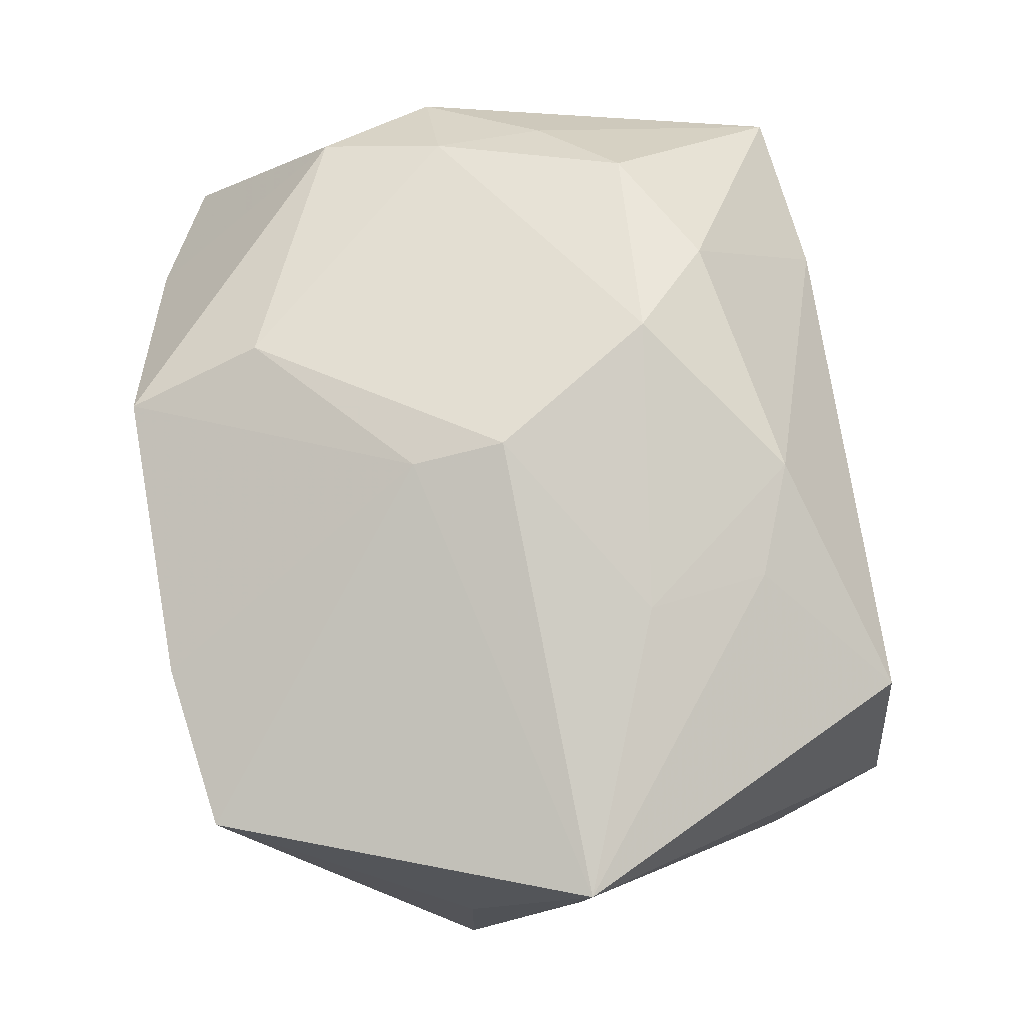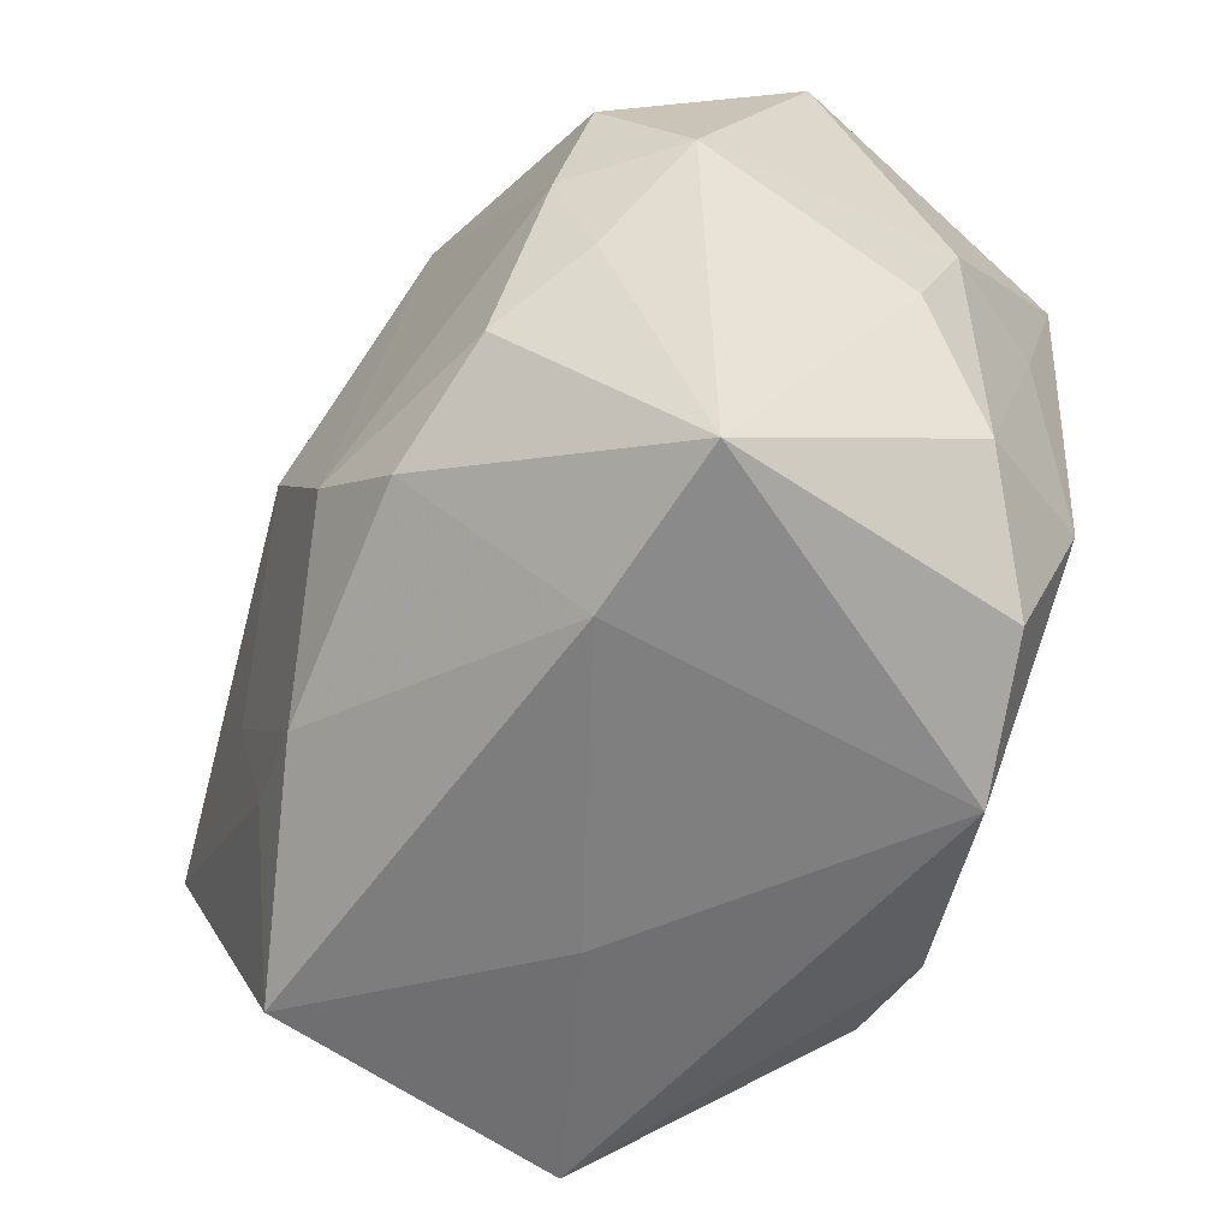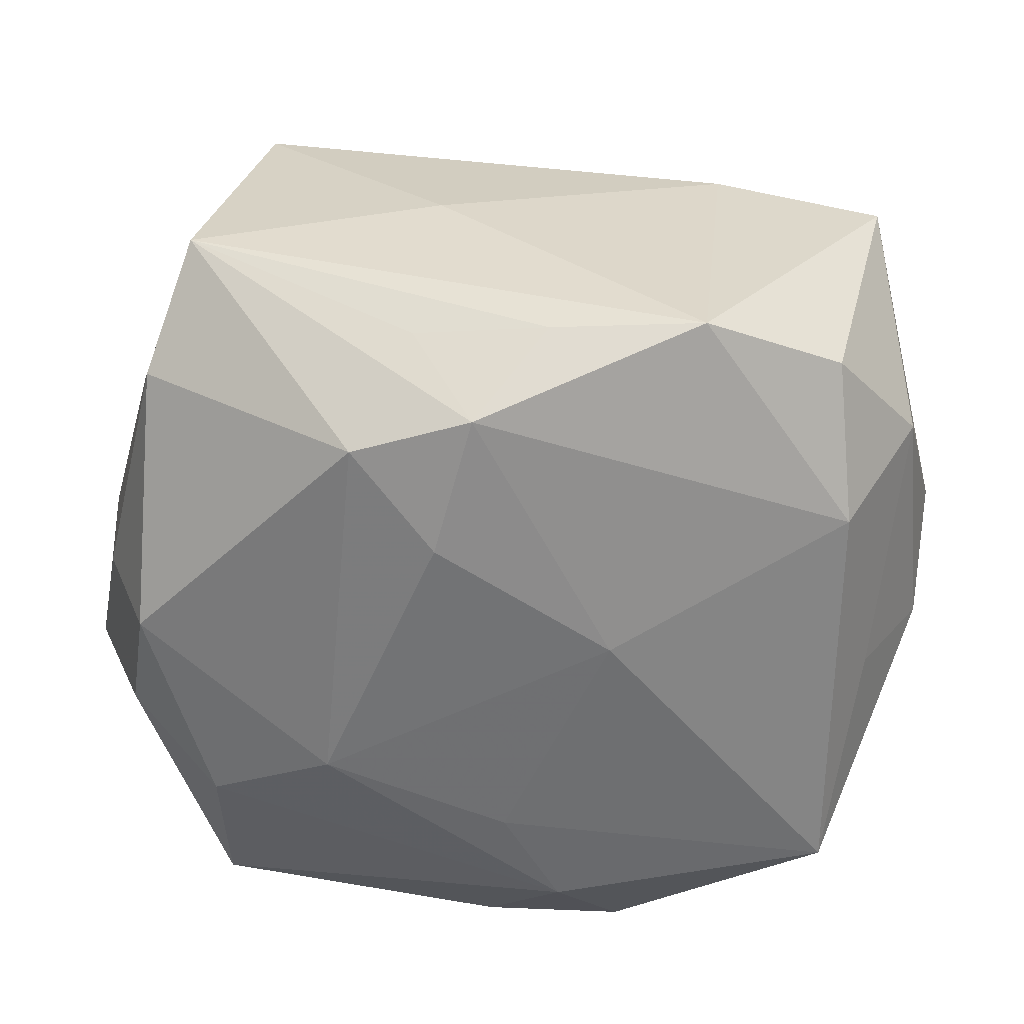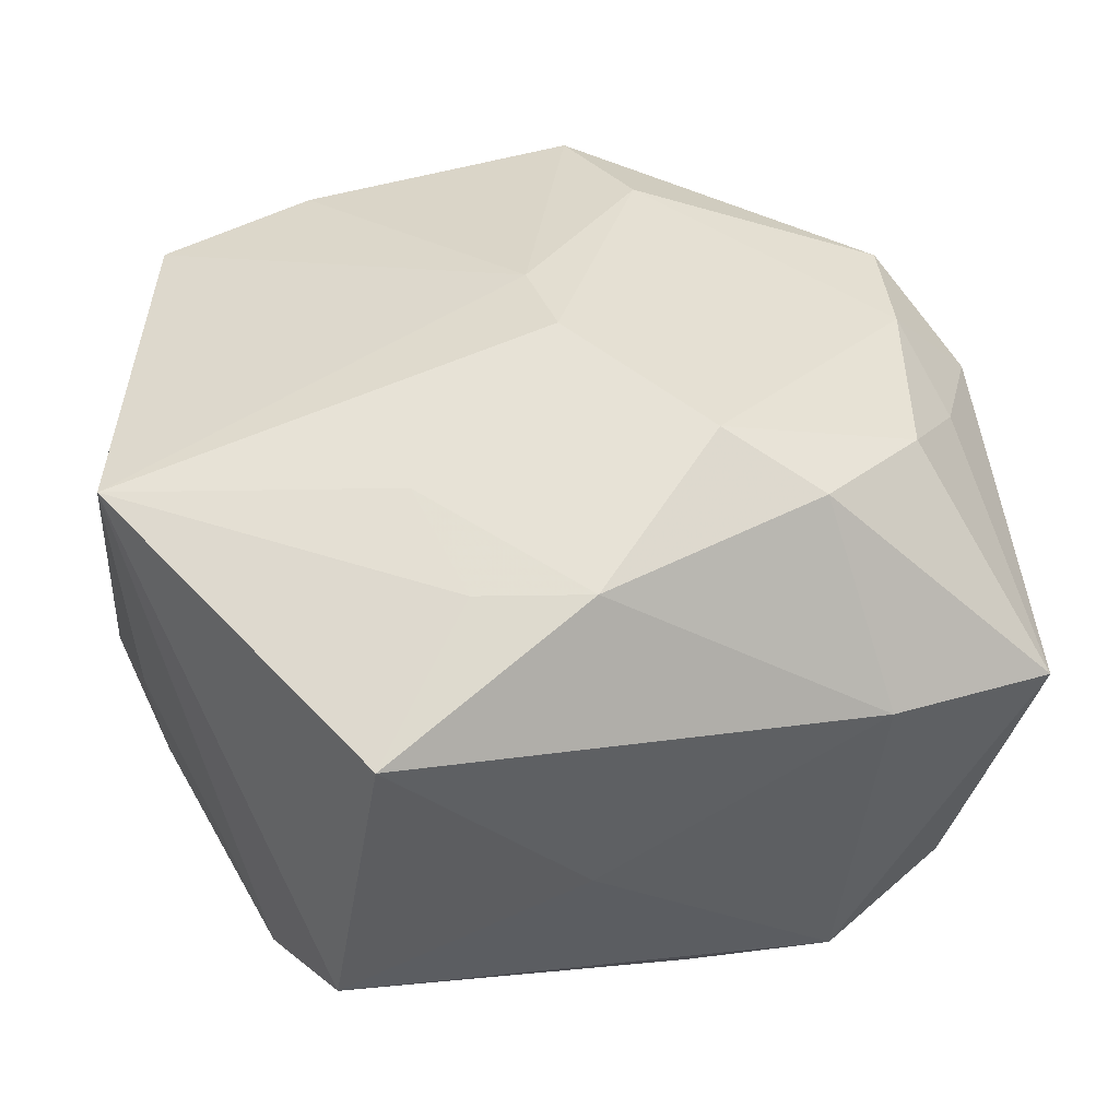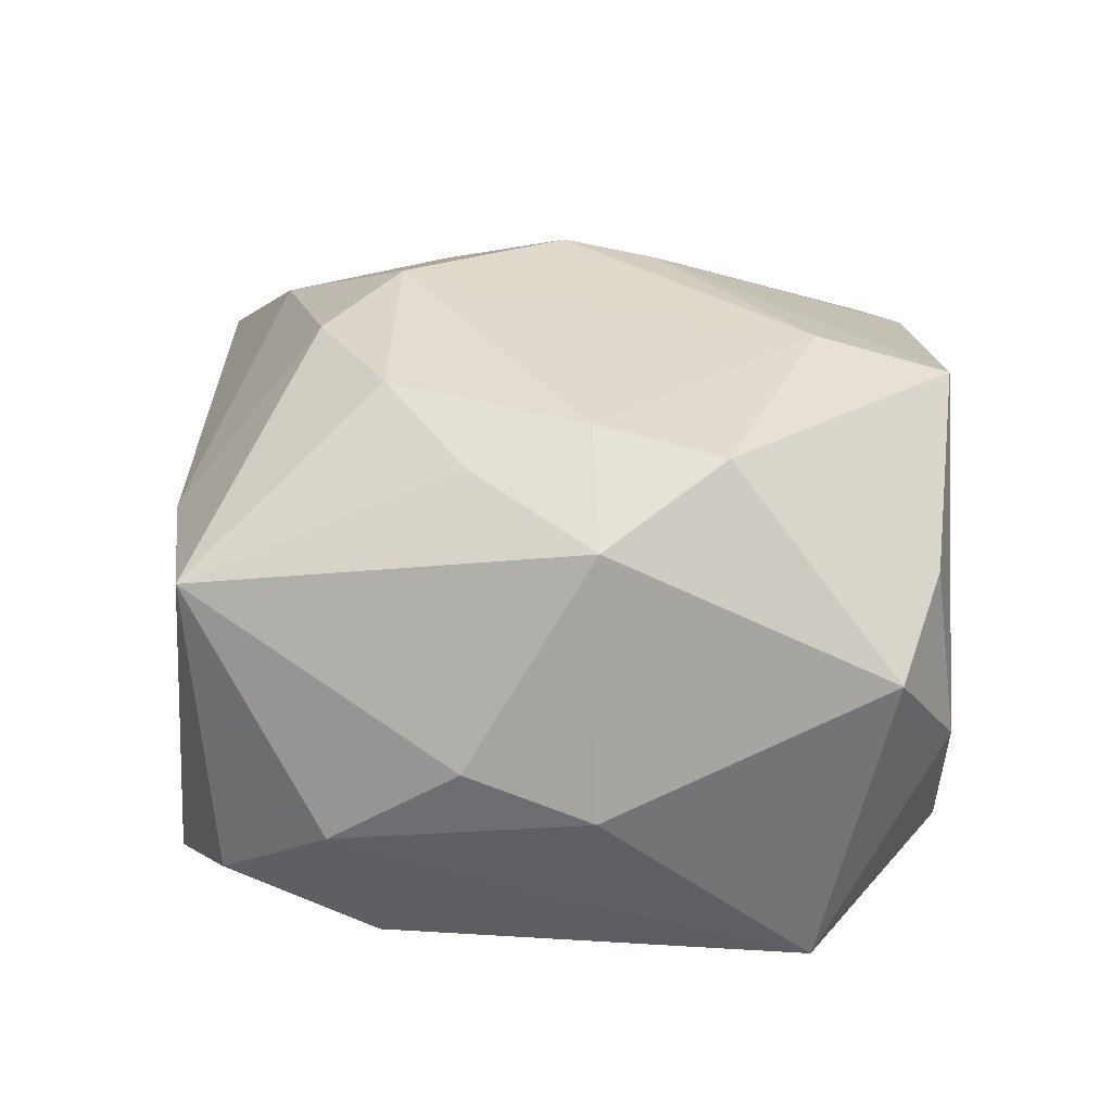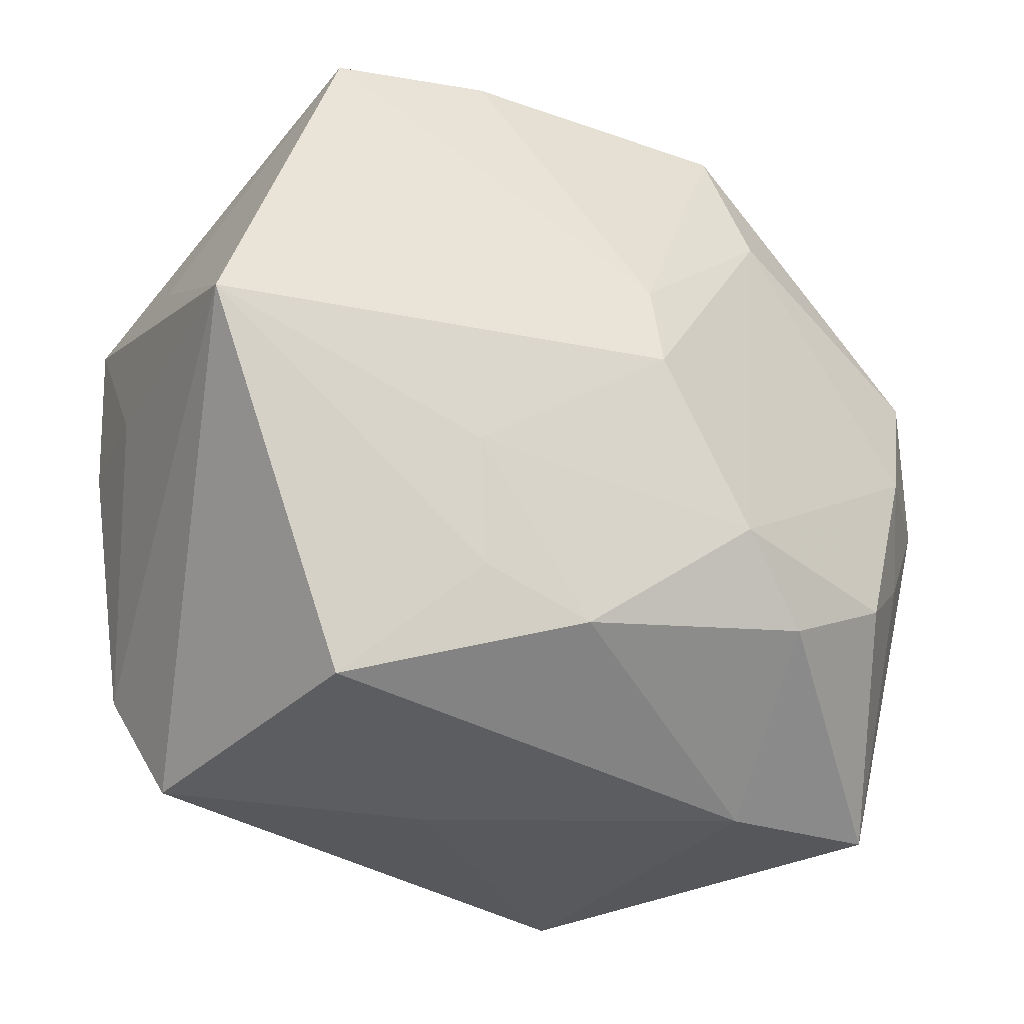
<metadata>
{"format":"obj","ext":"obj","renderer":"f3d","projection":"perspective","resolution":1024,"background":"white","views":[{"elev":78.0,"azim":-99.8,"up":"+Z"},{"elev":-57.9,"azim":66.6,"up":"+Y"},{"elev":-58.0,"azim":-3.2,"up":"+Z"},{"elev":49.2,"azim":-18.7,"up":"+Z"},{"elev":14.8,"azim":87.7,"up":"+Z"},{"elev":-29.6,"azim":-27.1,"up":"+Y"}]}
</metadata>
<code>
v -0.004552 -0.02494 -0.02506
v -0.004646 -0.02315 0.02411
v 0.03061 0.001188 0.01941
v -2.525e-05 0.008142 0.02744
v 0.00135 -0.03044 -0.01859
v -0.02687 0.02668 -0.006115
v -0.03231 -0.0004827 -0.02027
v -0.02475 0.02854 -0.01773
v 0.02573 -0.02767 -0.01705
v 0.03705 0.001277 -0.009698
v -0.03772 -0.0005106 0.02347
v -0.03772 0.009906 -0.006482
v 0.01719 -0.03113 0.01021
v 0.02887 0.01878 -0.02394
v 0.01392 -0.03211 -0.0197
v -0.03609 -0.0005527 -0.01036
v -0.02897 -0.03095 -0.006827
v -0.01511 -0.009548 0.02539
v -0.02611 0.02977 0.01859
v -0.007093 -0.01337 -0.0265
v 0.03309 0.01122 0.01728
v -0.03707 -0.0005518 2.878e-05
v 0.01124 0.03155 0.01945
v 0.03143 0.001115 -0.01843
v -0.01255 0.03155 0.0196
v -0.02395 -0.02939 0.01826
v -0.00794 -0.03207 0.0003598
v 0.008716 -0.01305 0.02772
v -0.01432 -0.02146 -0.02479
v -0.03349 0.009684 -0.01697
v 0.03169 -0.008193 0.01635
v 0.02782 0.02947 -0.005958
v -0.01557 0.009795 -0.02564
v 0.01536 -0.01945 0.02427
v -0.0136 -0.01968 0.02343
v -0.03217 -0.021 -0.01257
v 0.03732 -0.008829 -0.005541
v 0.005621 0.02465 -0.02412
v 0.01161 0.03155 -0.01872
v 0.03371 -0.01903 -0.01179
v 0.000153 0.0004499 0.02904
v 0.0002452 0.01598 -0.02501
v 0.01365 0.02003 0.02298
v -0.0001951 0.03142 -0.01892
v 0.03174 -0.02981 0.007801
v -0.009693 -0.02868 -0.01744
v -0.02572 0.01571 -0.02206
v 0.008071 -0.004009 -0.02602
v -0.03628 0.009547 0.006231
v 0.03777 0.001347 0.01134
v 0.03657 0.024 0.0006332
v 0.02662 0.02835 0.006776
v 0.02536 -0.01425 0.02177
v 0.02739 -0.0153 -0.02189
f 11 17 26
f 50 10 51
f 51 10 14
f 41 11 18
f 22 11 12
f 27 17 15
f 26 17 27
f 33 20 29
f 37 10 50
f 40 10 37
f 50 45 37
f 37 45 40
f 15 54 9
f 9 54 40
f 9 45 15
f 40 45 9
f 1 54 15
f 1 29 20
f 17 29 1
f 14 54 48
f 48 42 14
f 48 1 20
f 54 1 48
f 33 42 48
f 48 20 33
f 14 10 24
f 24 54 14
f 24 10 40
f 40 54 24
f 21 3 50
f 50 51 21
f 36 29 17
f 17 11 36
f 11 22 36
f 3 21 43
f 4 11 41
f 4 19 11
f 41 43 4
f 12 11 49
f 49 19 12
f 11 19 49
f 13 2 26
f 26 27 13
f 15 45 13
f 13 27 15
f 35 11 26
f 26 2 35
f 35 18 11
f 35 2 18
f 15 17 5
f 5 1 15
f 16 22 12
f 16 36 22
f 29 36 7
f 33 29 7
f 36 16 7
f 12 30 7
f 7 16 12
f 14 42 38
f 38 42 33
f 14 38 39
f 39 38 44
f 8 30 12
f 44 38 8
f 34 13 45
f 2 13 34
f 17 1 46
f 46 5 17
f 1 5 46
f 32 51 14
f 14 39 32
f 12 19 6
f 6 8 12
f 19 8 6
f 47 7 30
f 30 8 47
f 33 7 47
f 47 38 33
f 47 8 38
f 53 34 45
f 23 43 21
f 23 32 39
f 23 4 43
f 31 45 50
f 31 53 45
f 50 3 31
f 3 53 31
f 34 53 28
f 2 34 28
f 28 53 3
f 41 18 28
f 18 2 28
f 28 43 41
f 3 43 28
f 51 32 52
f 32 23 52
f 52 21 51
f 52 23 21
f 19 4 25
f 4 23 25
f 25 8 19
f 44 8 25
f 25 39 44
f 25 23 39

</code>
